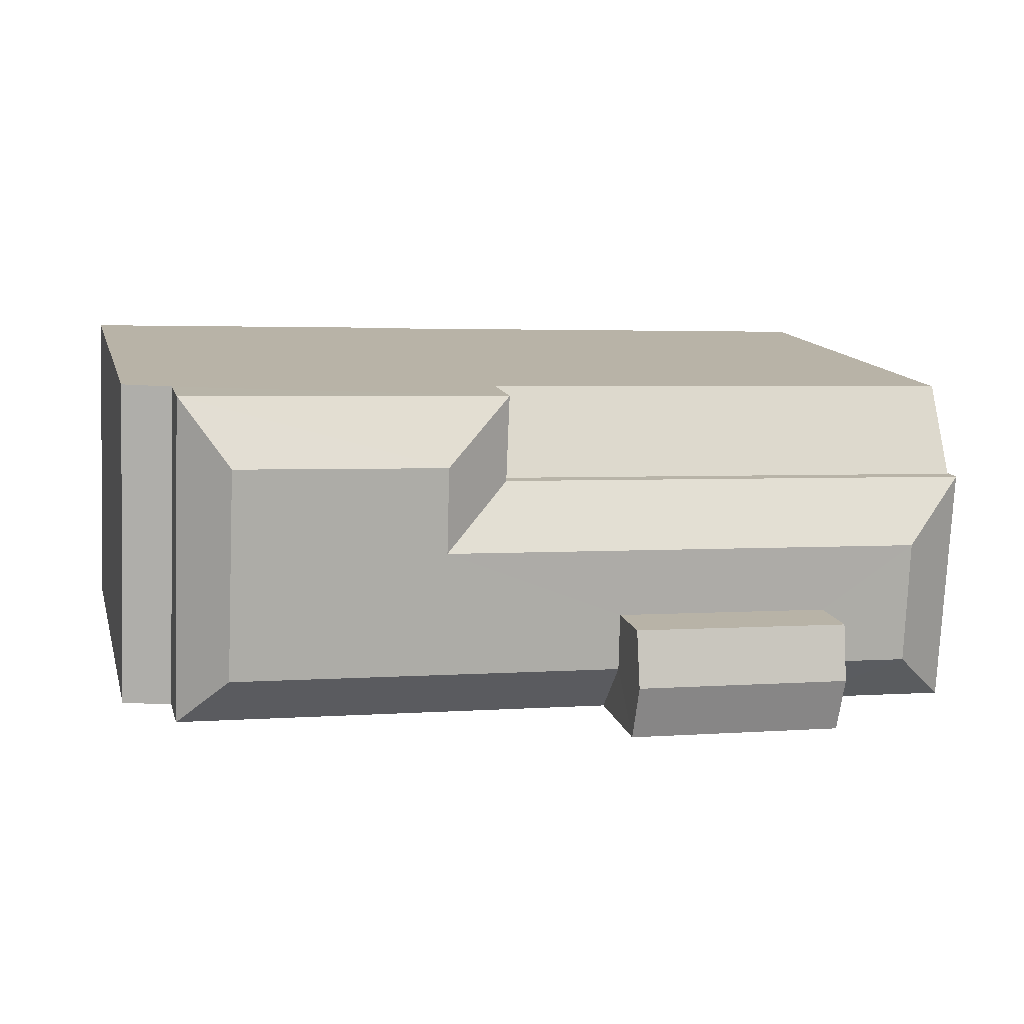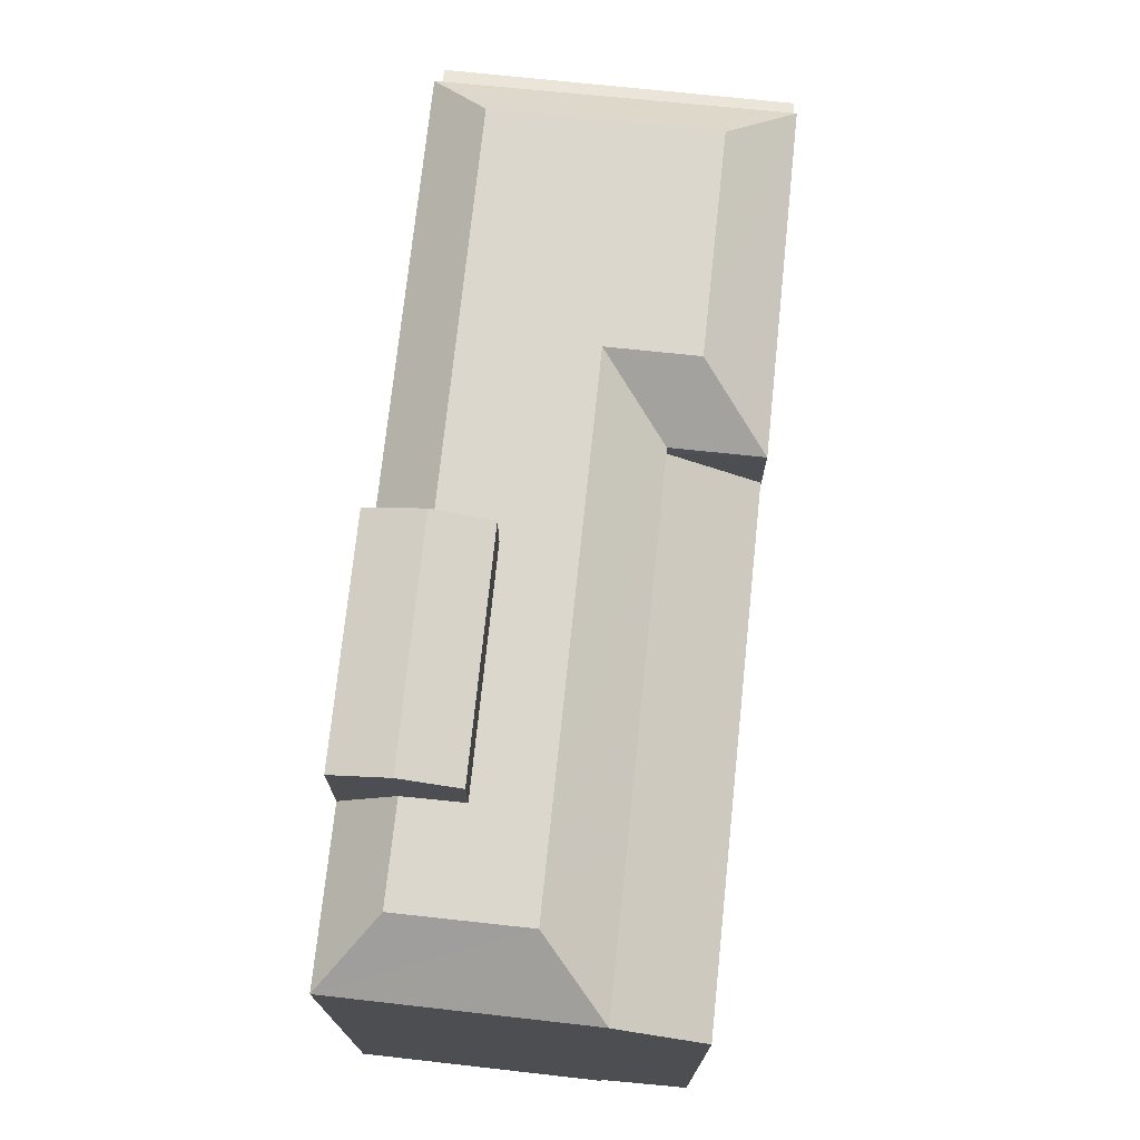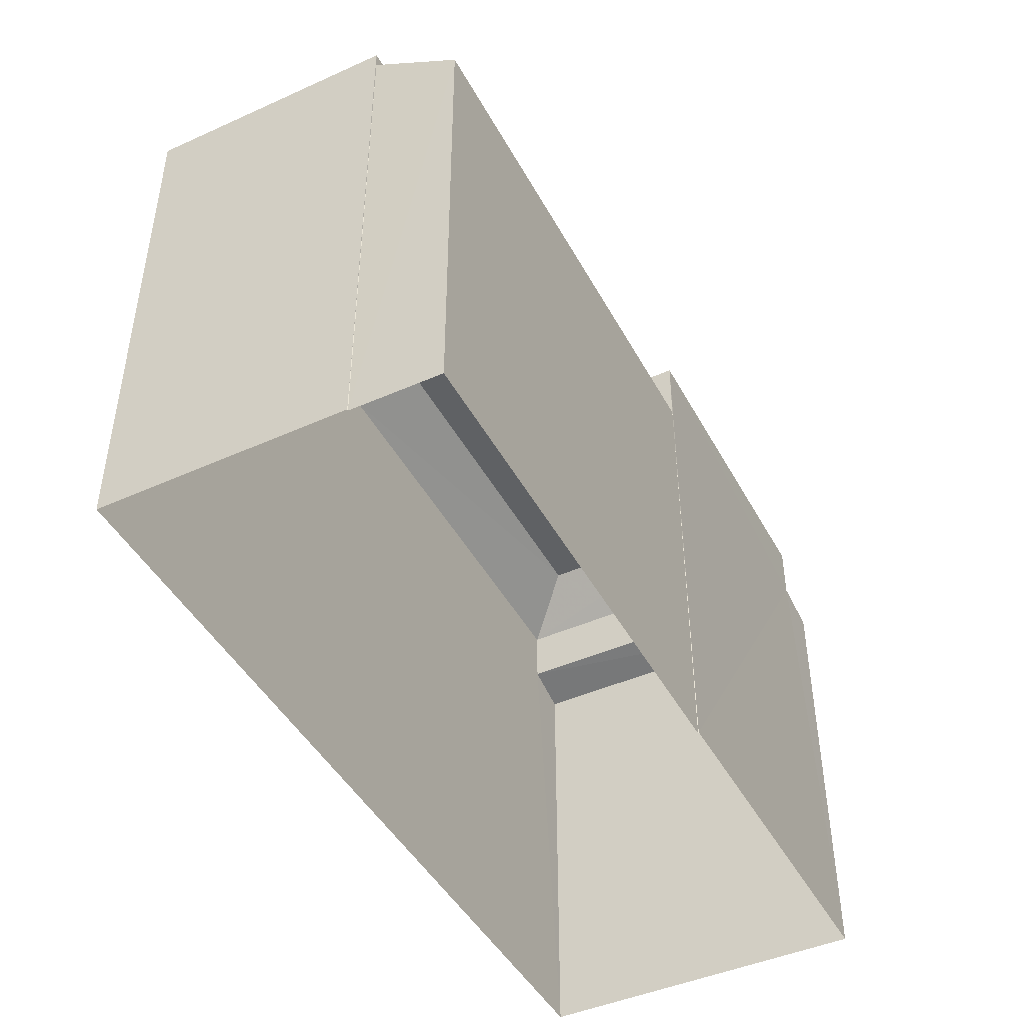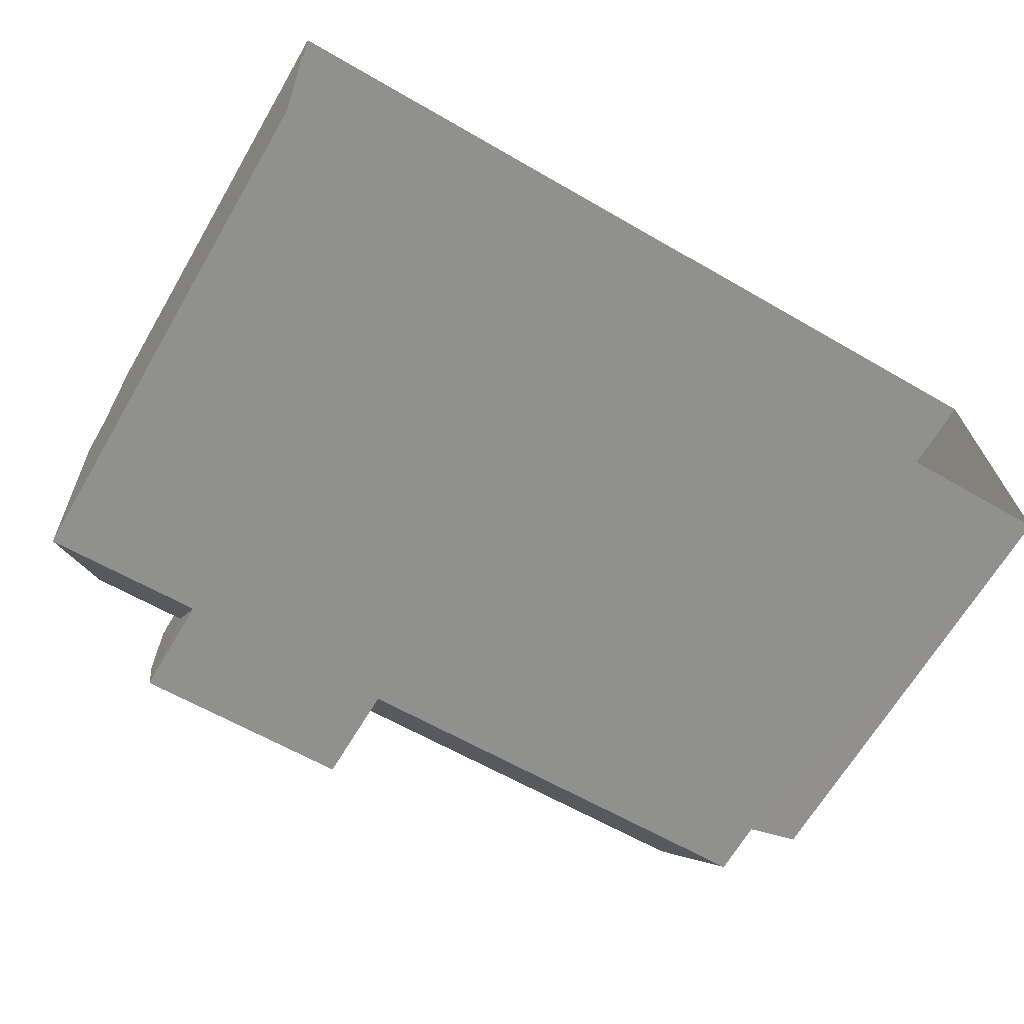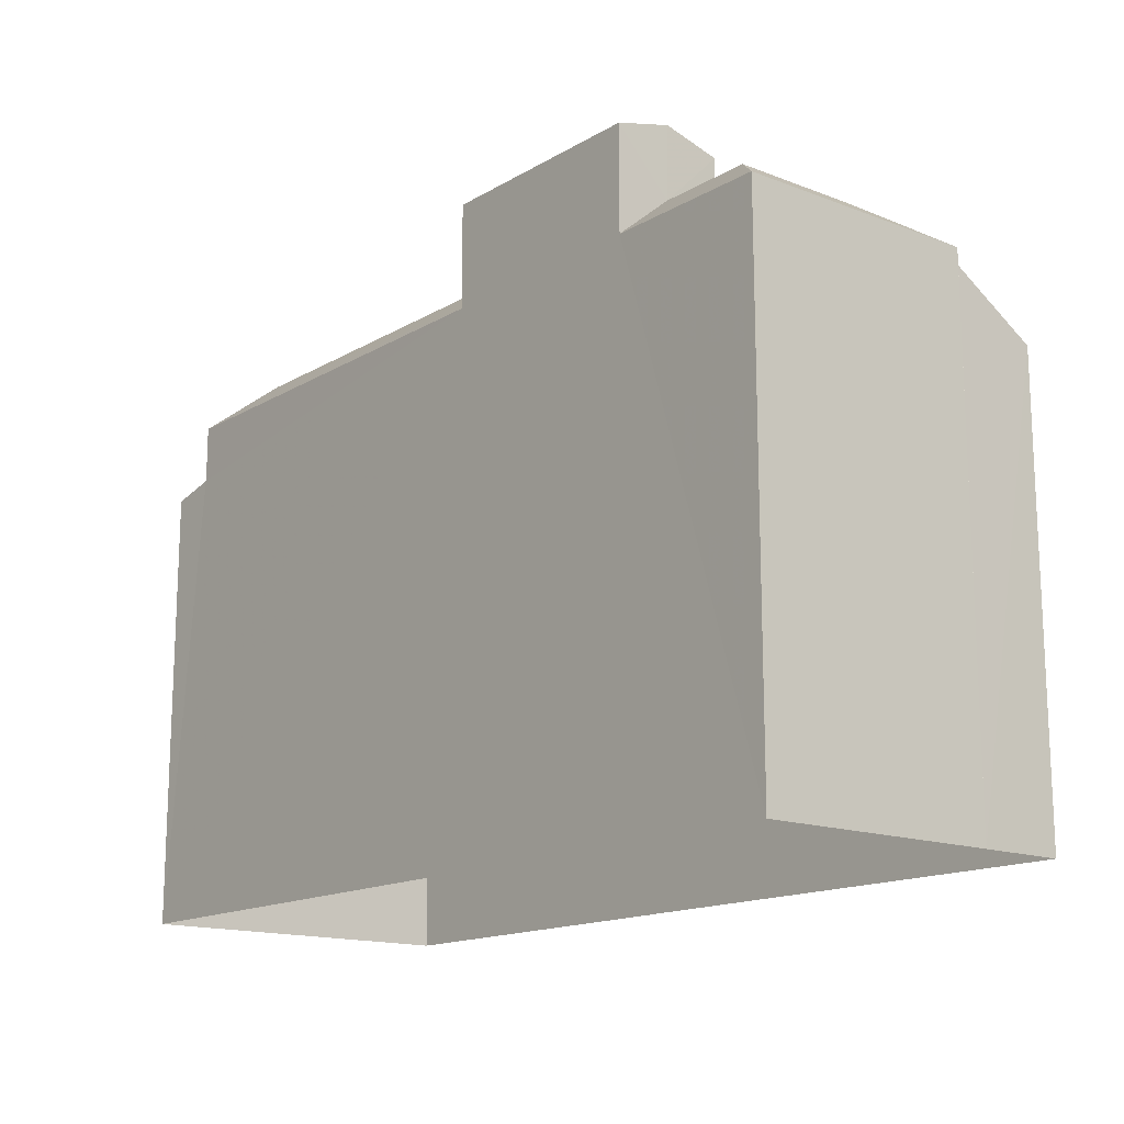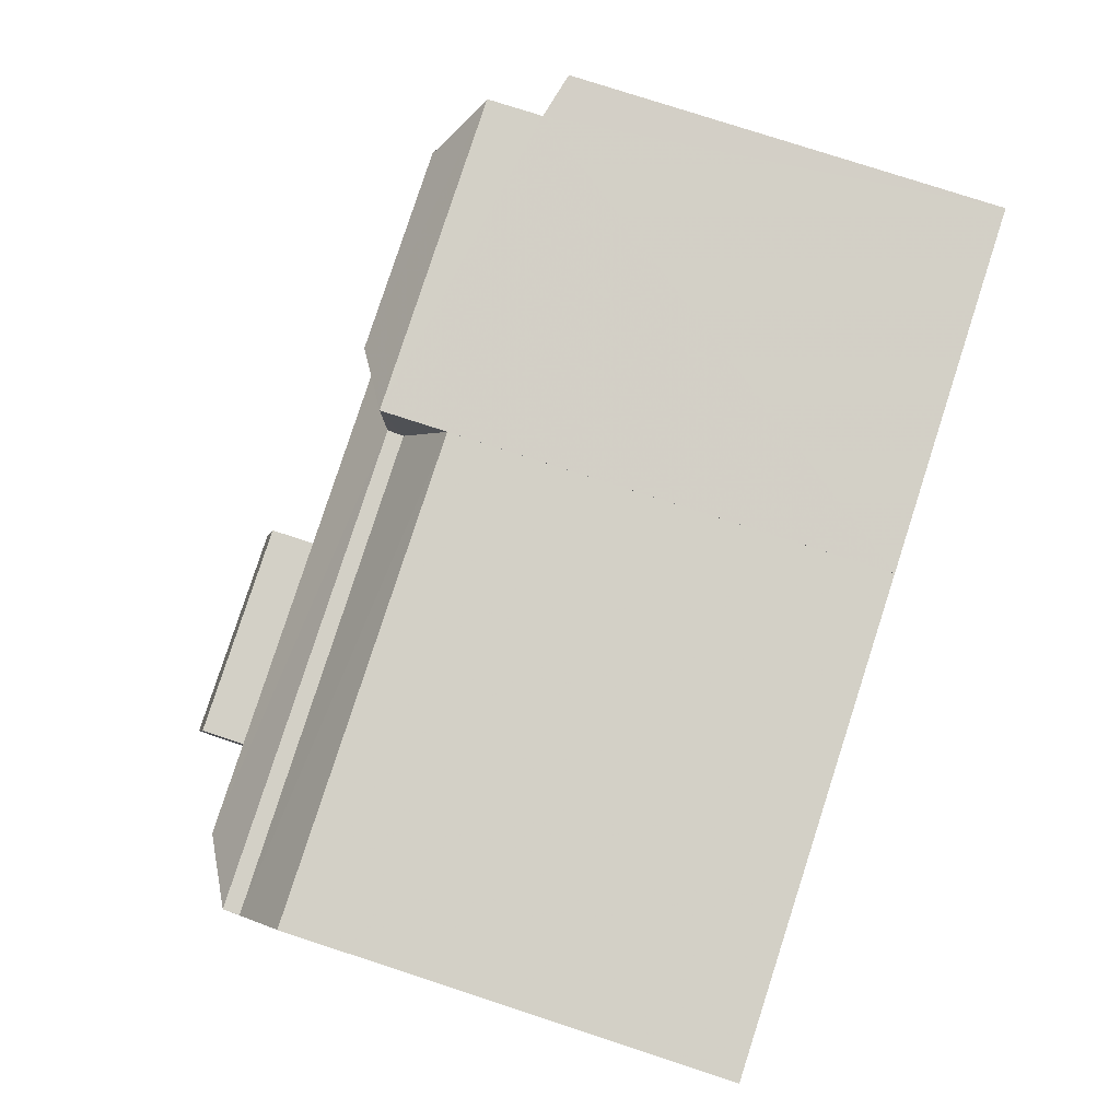
<metadata>
{"format":"obj","ext":"obj","renderer":"f3d","projection":"perspective","resolution":1024,"background":"white","views":[{"elev":13.1,"azim":-14.0,"up":"+Y"},{"elev":73.2,"azim":93.6,"up":"+Z"},{"elev":-45.4,"azim":114.8,"up":"+Z"},{"elev":-66.6,"azim":149.5,"up":"+Y"},{"elev":-15.3,"azim":48.3,"up":"+Z"},{"elev":78.4,"azim":108.0,"up":"+Y"}]}
</metadata>
<code>
v -3.738e+05 -1.041e+05 25.04
v -3.738e+05 -1.041e+05 25.04
v -3.738e+05 -1.041e+05 25.04
v -3.737e+05 -1.041e+05 25.04
v -3.738e+05 -1.041e+05 25.04
v -3.737e+05 -1.041e+05 25.04
v -3.737e+05 -1.041e+05 25.04
v -3.737e+05 -1.041e+05 25.04
v -3.738e+05 -1.041e+05 37.51
v -3.737e+05 -1.041e+05 38.95
v -3.737e+05 -1.041e+05 37.51
v -3.738e+05 -1.041e+05 38.96
v -3.738e+05 -1.041e+05 40.69
v -3.738e+05 -1.041e+05 39.42
v -3.738e+05 -1.041e+05 40.69
v -3.738e+05 -1.041e+05 39.42
v -3.738e+05 -1.041e+05 42.68
v -3.737e+05 -1.041e+05 42.27
v -3.737e+05 -1.041e+05 42.68
v -3.738e+05 -1.041e+05 42.27
v -3.737e+05 -1.041e+05 39.42
v -3.737e+05 -1.041e+05 39.42
v -3.737e+05 -1.041e+05 40.69
v -3.737e+05 -1.041e+05 40.69
v -3.738e+05 -1.041e+05 39.42
v -3.738e+05 -1.041e+05 39.42
v -3.738e+05 -1.041e+05 40.69
v -3.738e+05 -1.041e+05 40.69
v -3.738e+05 -1.041e+05 40.69
v -3.737e+05 -1.041e+05 40.69
v -3.737e+05 -1.041e+05 40.69
v -3.738e+05 -1.041e+05 40.69
v -3.738e+05 -1.041e+05 37.81
v -3.738e+05 -1.041e+05 37.49
v -3.738e+05 -1.041e+05 37.49
v -3.738e+05 -1.041e+05 37.81
v -3.737e+05 -1.041e+05 39.42
v -3.738e+05 -1.041e+05 39.42
v -3.737e+05 -1.041e+05 42.27
v -3.738e+05 -1.041e+05 42.27
f 1 2 3
f 3 2 4
f 1 5 2
f 4 6 7
f 6 2 8
f 4 2 6
f 9 10 11
f 9 12 10
f 13 14 15
f 13 16 14
f 17 18 19
f 17 20 18
f 21 22 23
f 24 21 23
f 25 26 27
f 28 25 27
f 27 13 28
f 29 23 28
f 23 30 24
f 24 30 31
f 28 13 15
f 32 28 15
f 29 28 32
f 30 23 29
f 27 16 13
f 27 26 16
f 33 34 35
f 33 36 34
f 23 25 28
f 23 22 25
f 37 21 24
f 31 37 24
f 38 15 14
f 38 32 15
f 39 40 17
f 19 39 17
f 38 3 4
f 33 35 3
f 4 21 37
f 33 38 14
f 20 37 18
f 38 37 20
f 38 4 37
f 33 3 38
f 7 21 4
f 7 22 21
f 9 11 8
f 2 9 8
f 16 26 36
f 26 5 36
f 36 1 34
f 36 5 1
f 40 29 32
f 40 32 17
f 32 20 17
f 32 38 20
f 35 1 3
f 35 34 1
f 2 5 9
f 5 26 9
f 9 26 12
f 26 25 12
f 6 8 11
f 10 6 11
f 18 37 31
f 18 31 19
f 31 39 19
f 31 30 39
f 30 40 39
f 30 29 40
f 33 14 16
f 36 33 16
f 7 10 22
f 22 10 25
f 7 6 10
f 25 10 12

</code>
